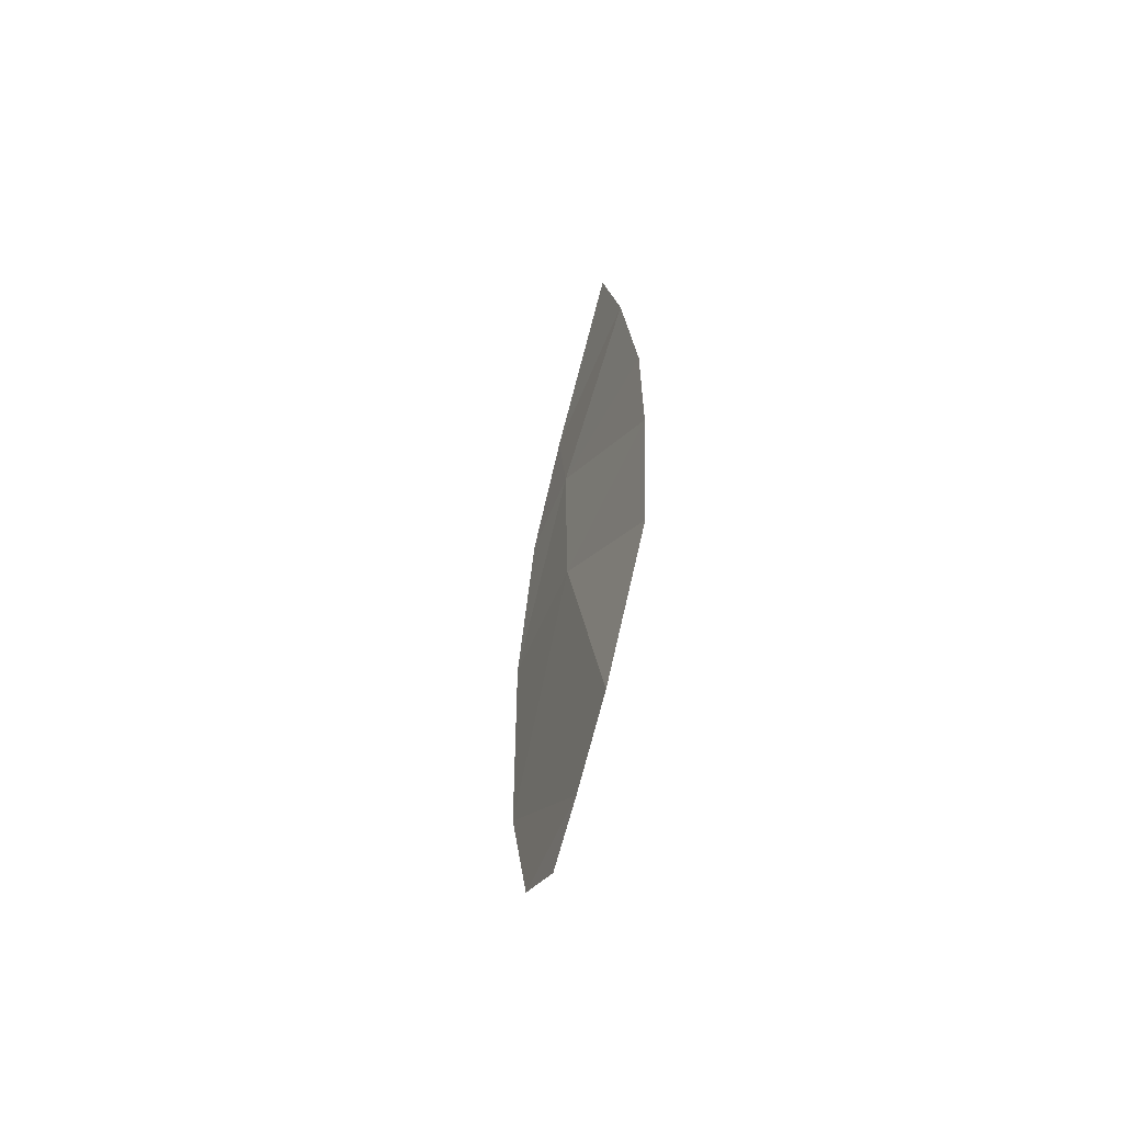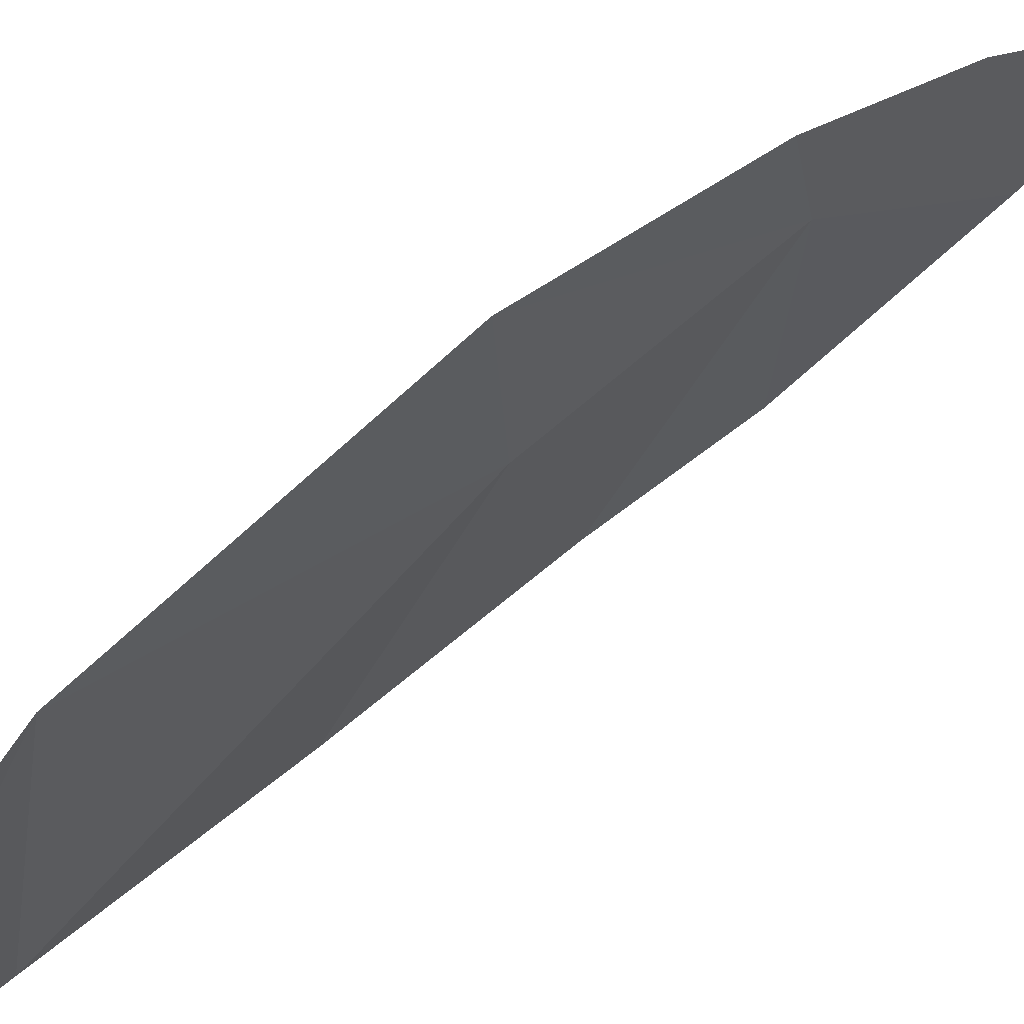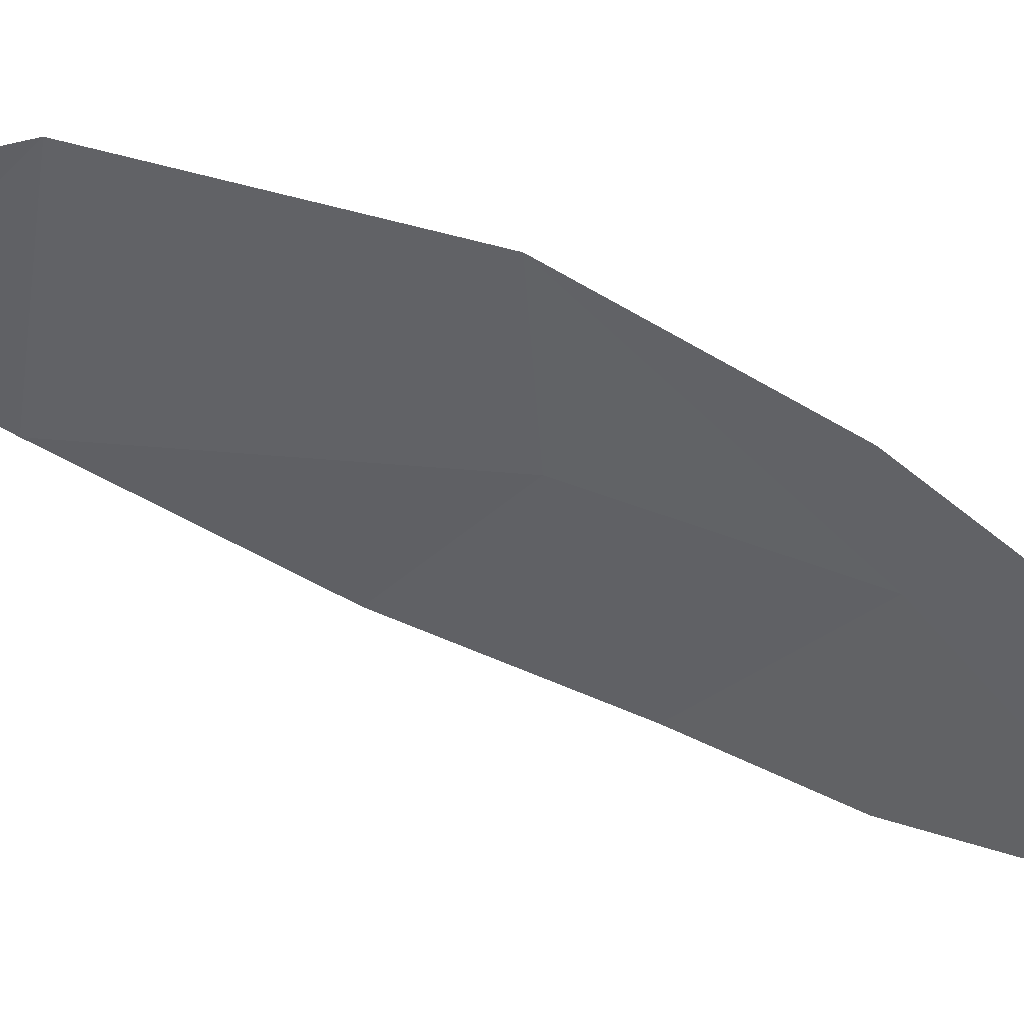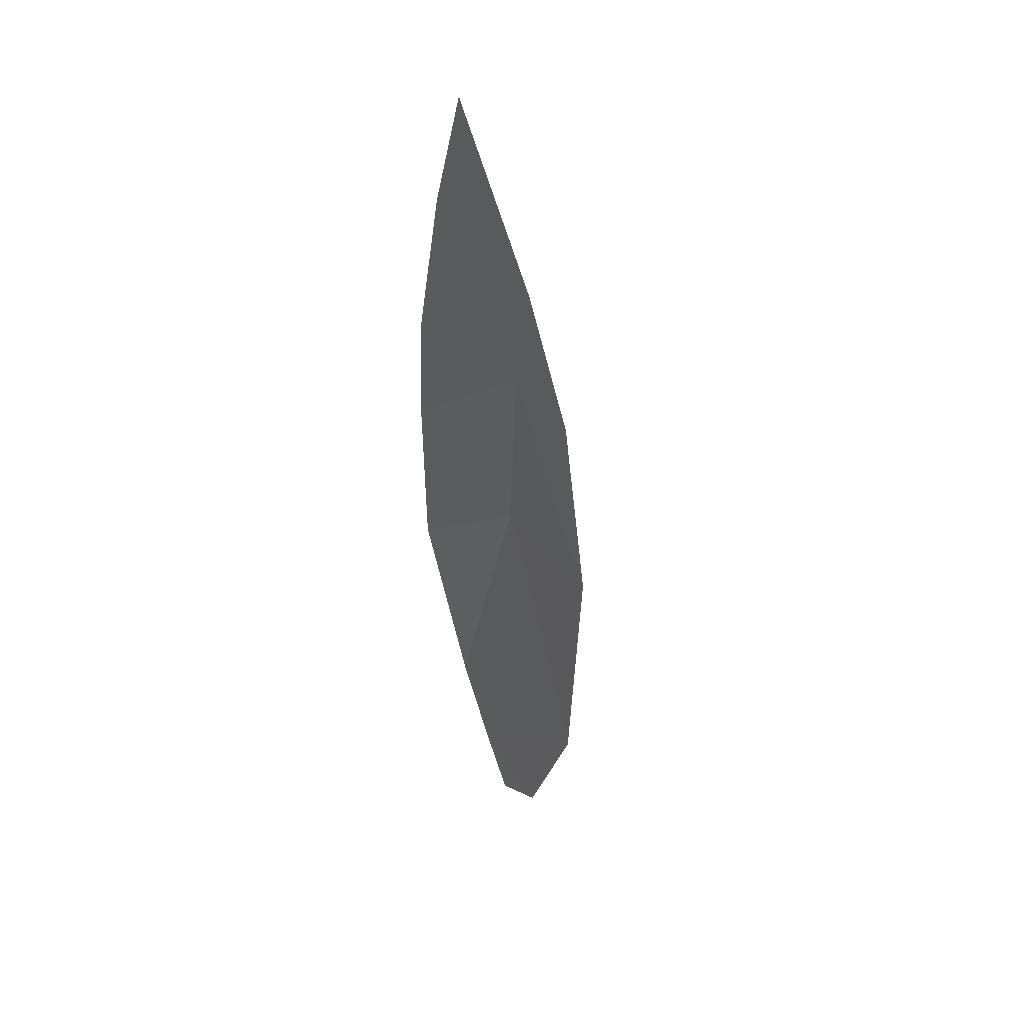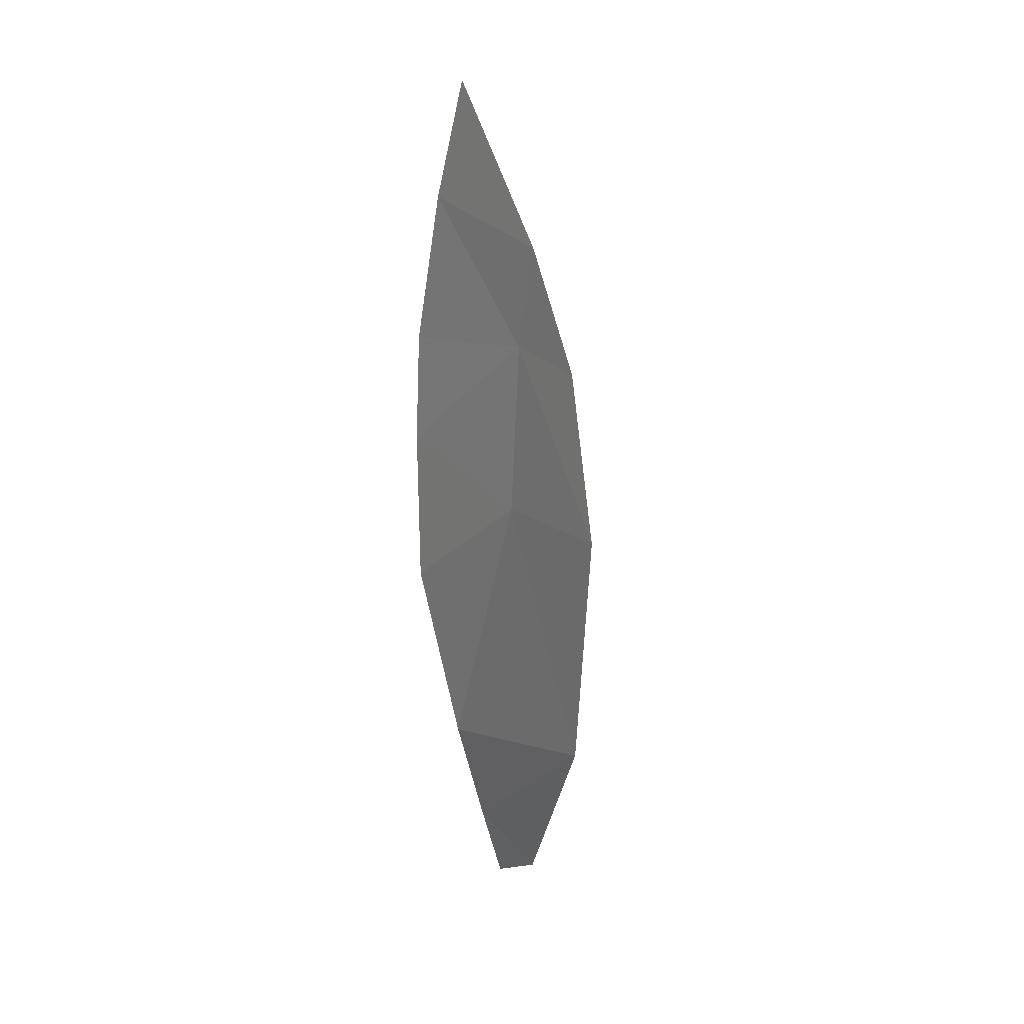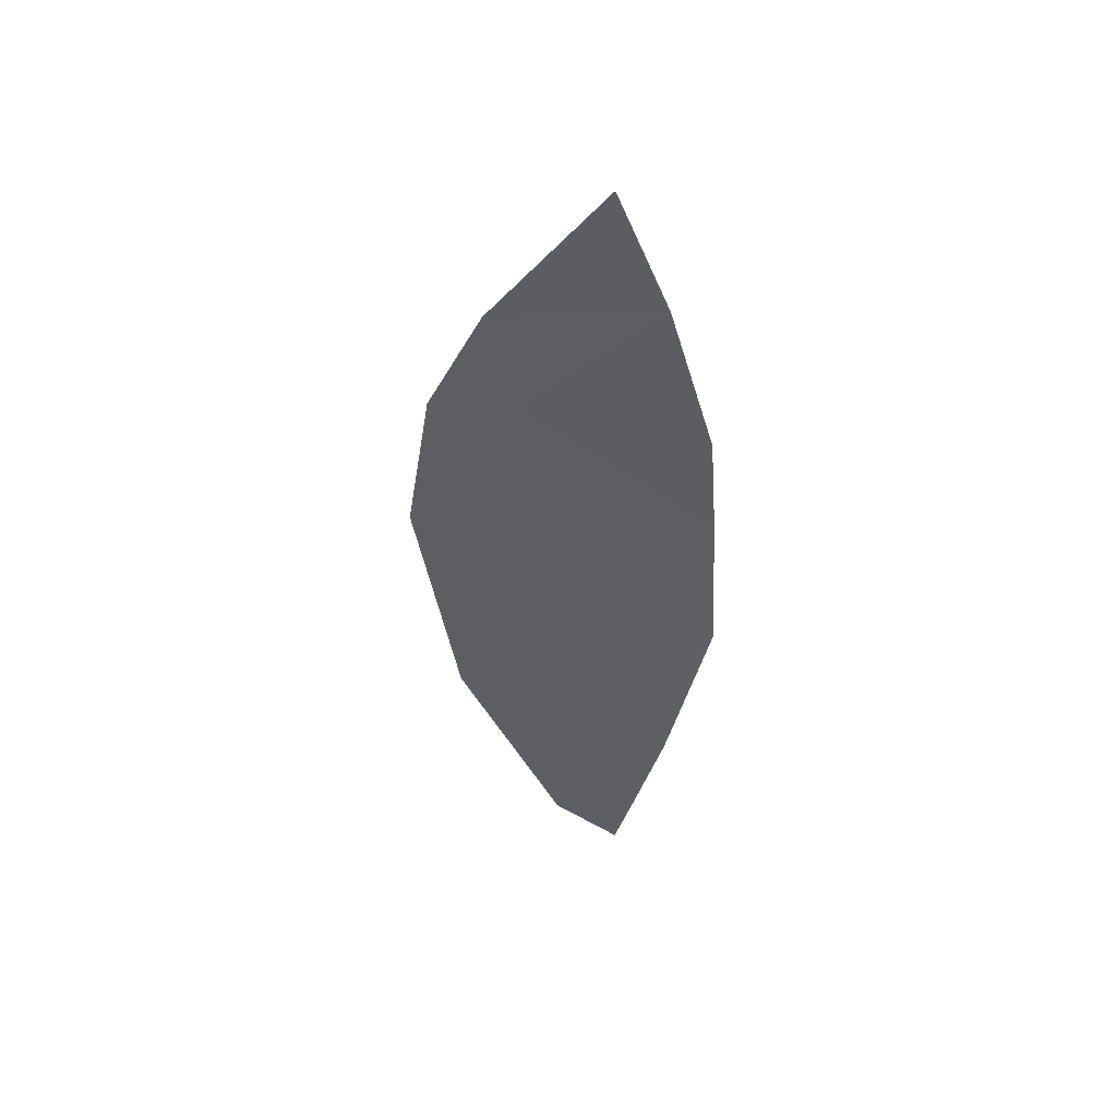
<metadata>
{"format":"obj","ext":"obj","renderer":"f3d","projection":"perspective","resolution":1024,"background":"white","views":[{"elev":-47.6,"azim":-20.8,"up":"+Z"},{"elev":62.1,"azim":-126.3,"up":"+Y"},{"elev":50.5,"azim":-57.2,"up":"+Y"},{"elev":31.0,"azim":149.1,"up":"+Z"},{"elev":12.7,"azim":145.7,"up":"+Z"},{"elev":52.3,"azim":-74.3,"up":"+Z"}]}
</metadata>
<code>
o crack_only_25
v 2.835 1.483 -3.312
v 2.861 1.359 -2.969
v 2.859 1.55 -2.982
v 2.873 1.395 -2.73
v 2.887 1.15 -2.74
v 2.884 1.137 -2.893
v 2.811 1.205 -3.5
v 2.835 1.17 -3.366
v 2.869 1.515 -2.754
v 2.891 1.214 -2.53
v 2.881 1.44 -2.591
v 2.893 1.285 -2.368
v 2.798 1.324 -3.549
v 2.794 1.23 -3.592
v 2.871 1.12 -3.115
f 1 3 2
f 2 3 4
f 5 6 4
f 6 2 4
f 8 7 1
f 9 4 3
f 10 11 12
f 4 9 11
f 11 10 4
f 5 4 10
f 13 7 14
f 13 1 7
f 15 2 6
f 15 8 2
f 2 8 1

</code>
